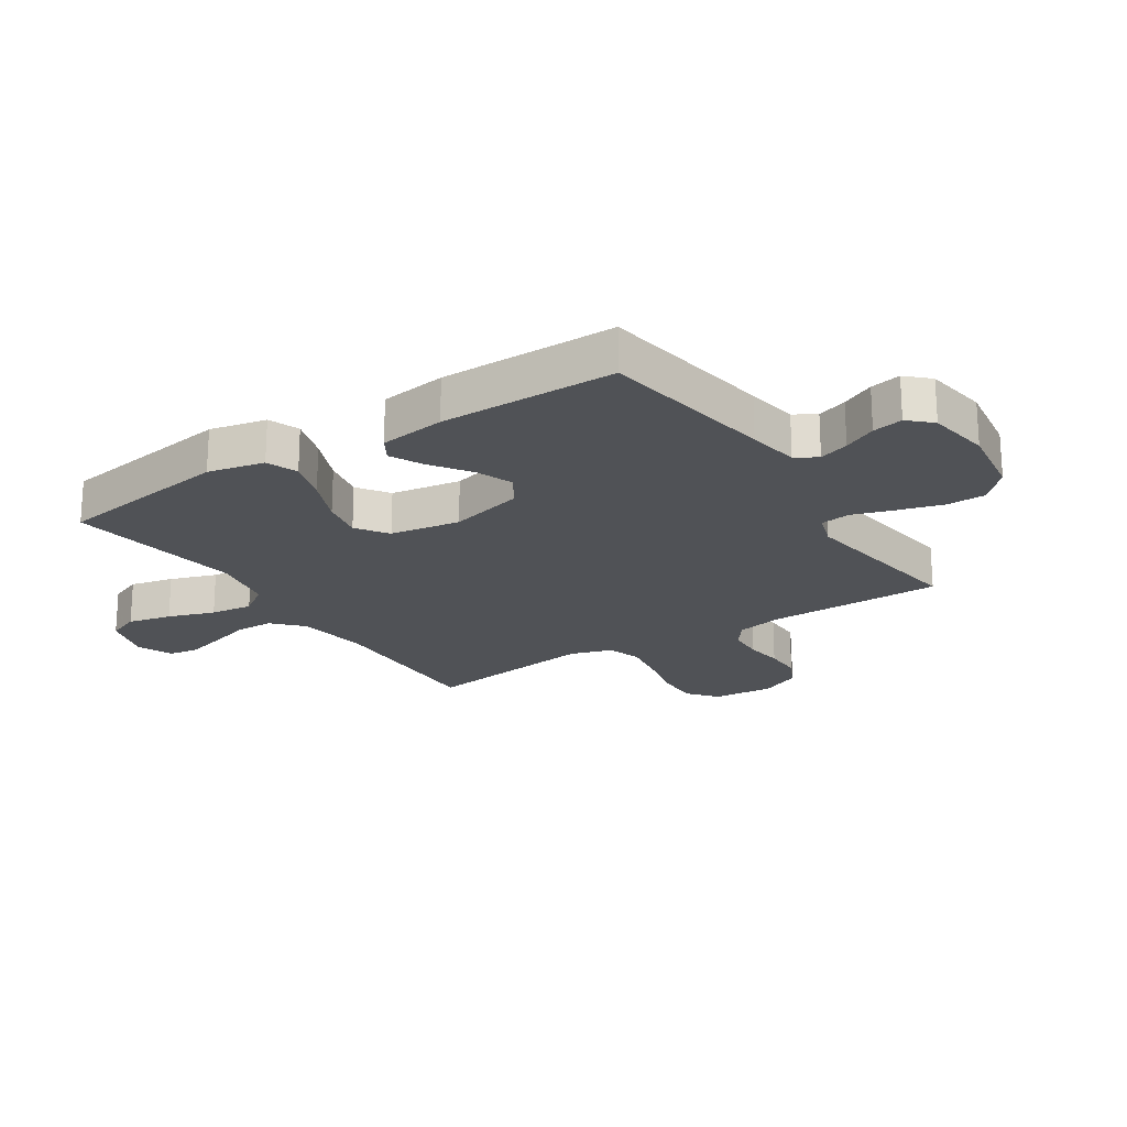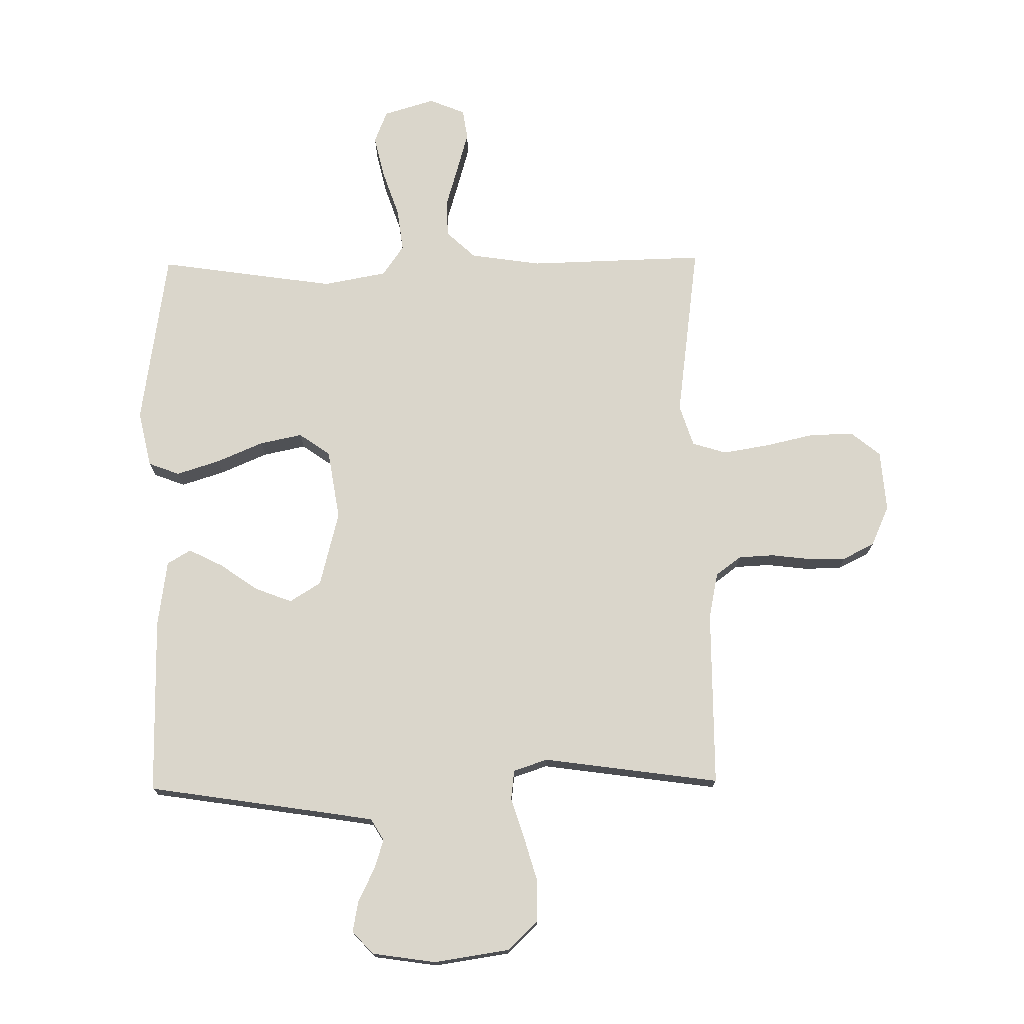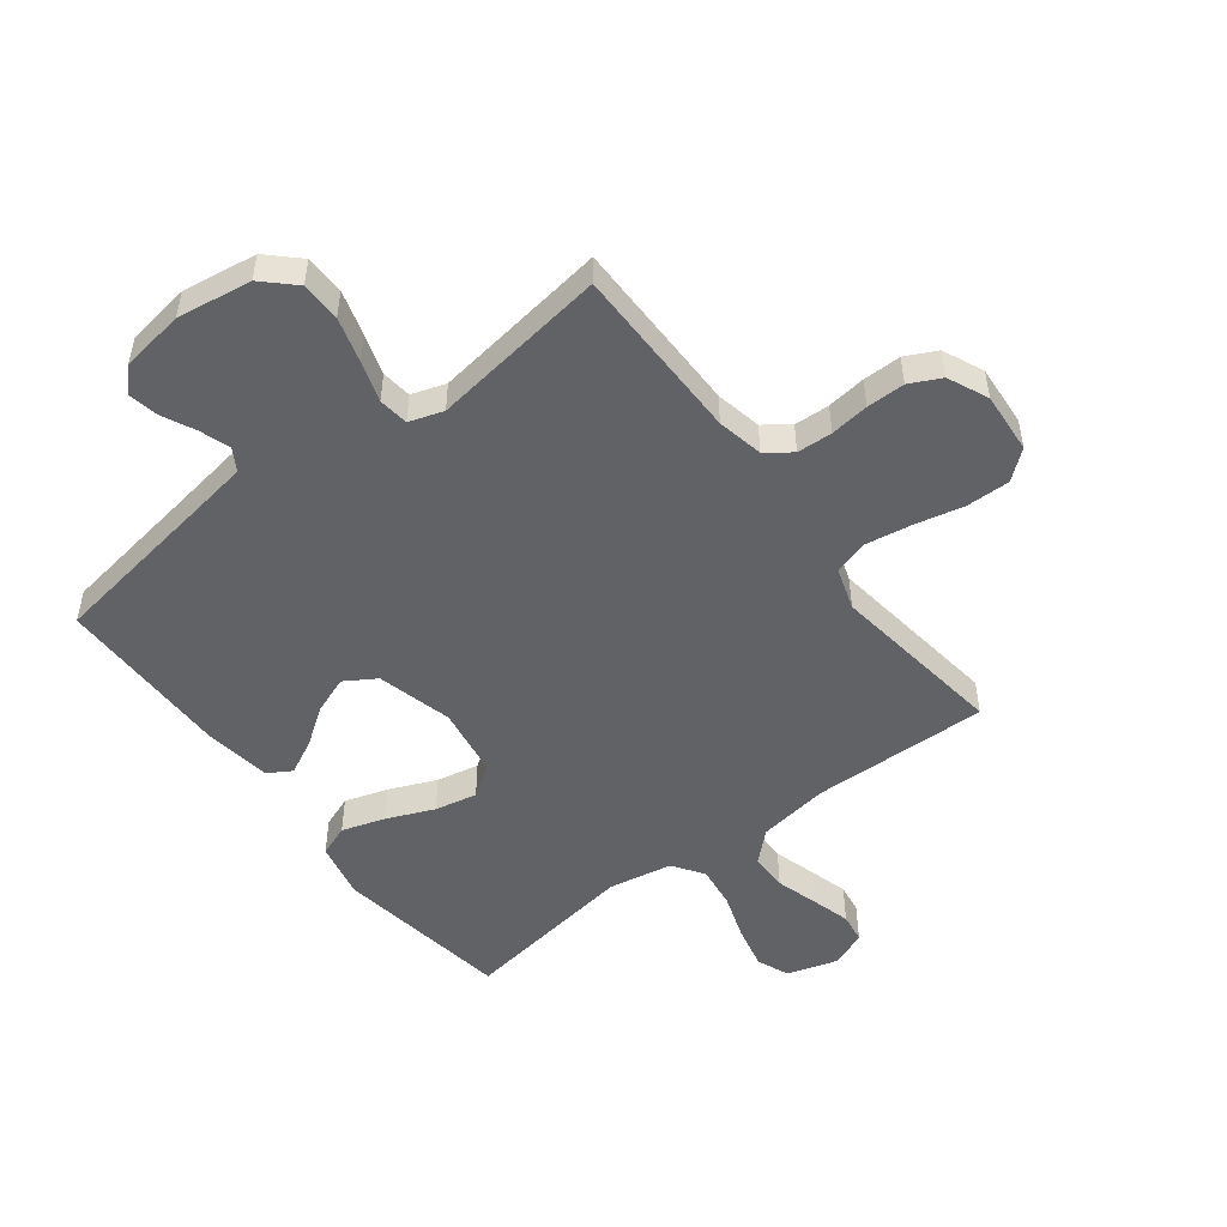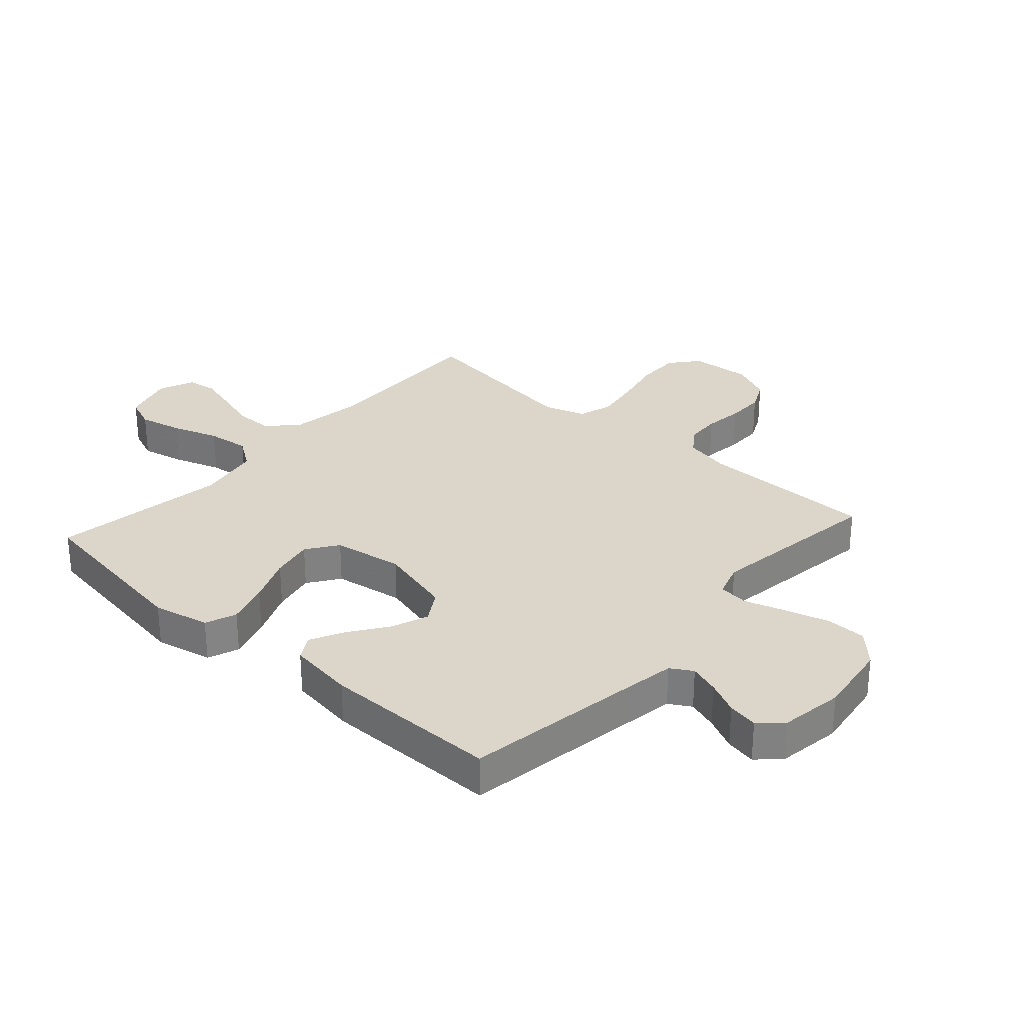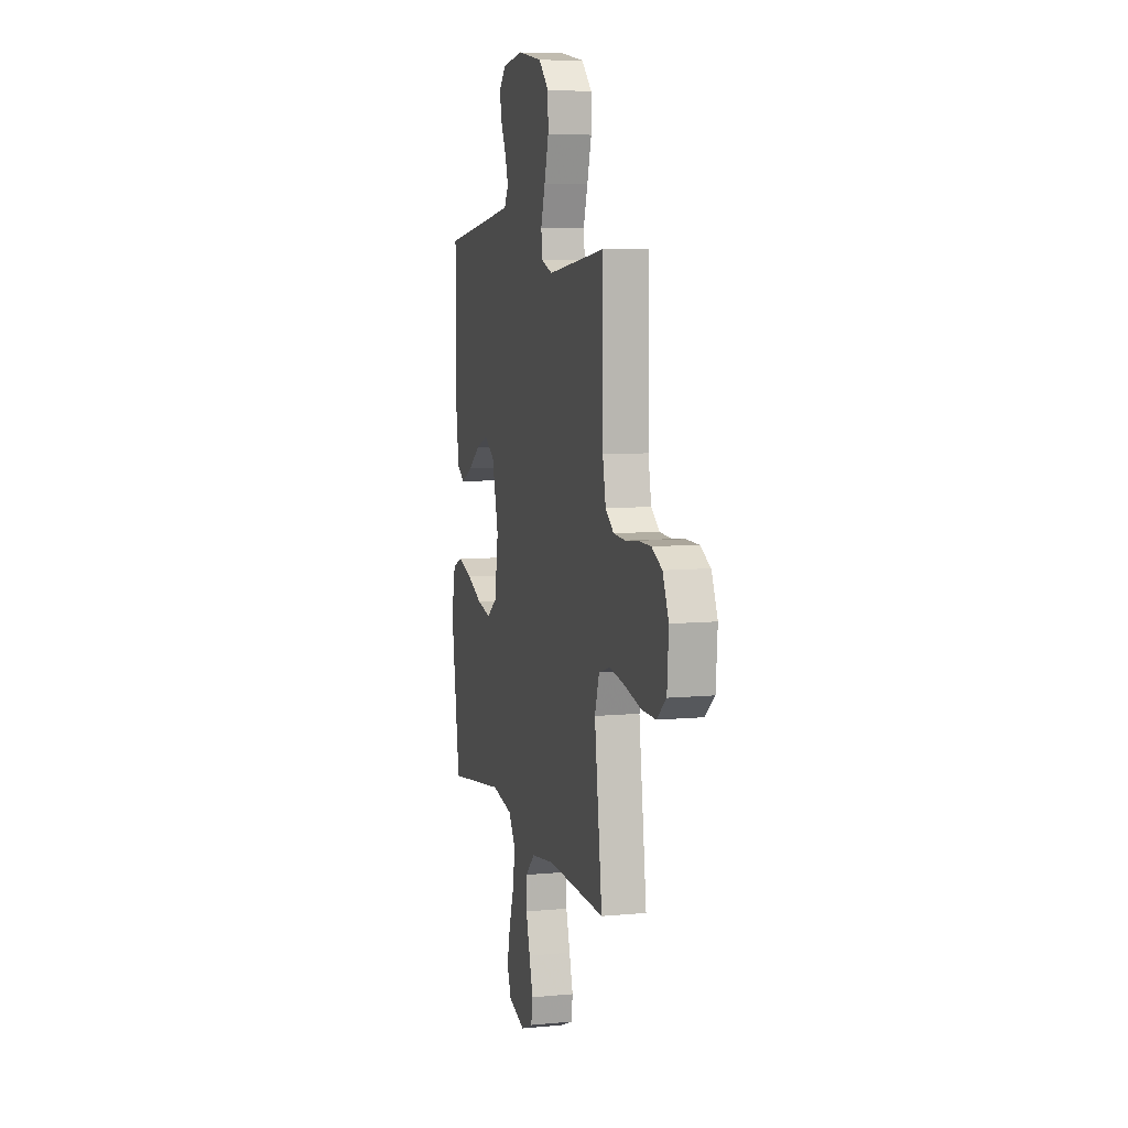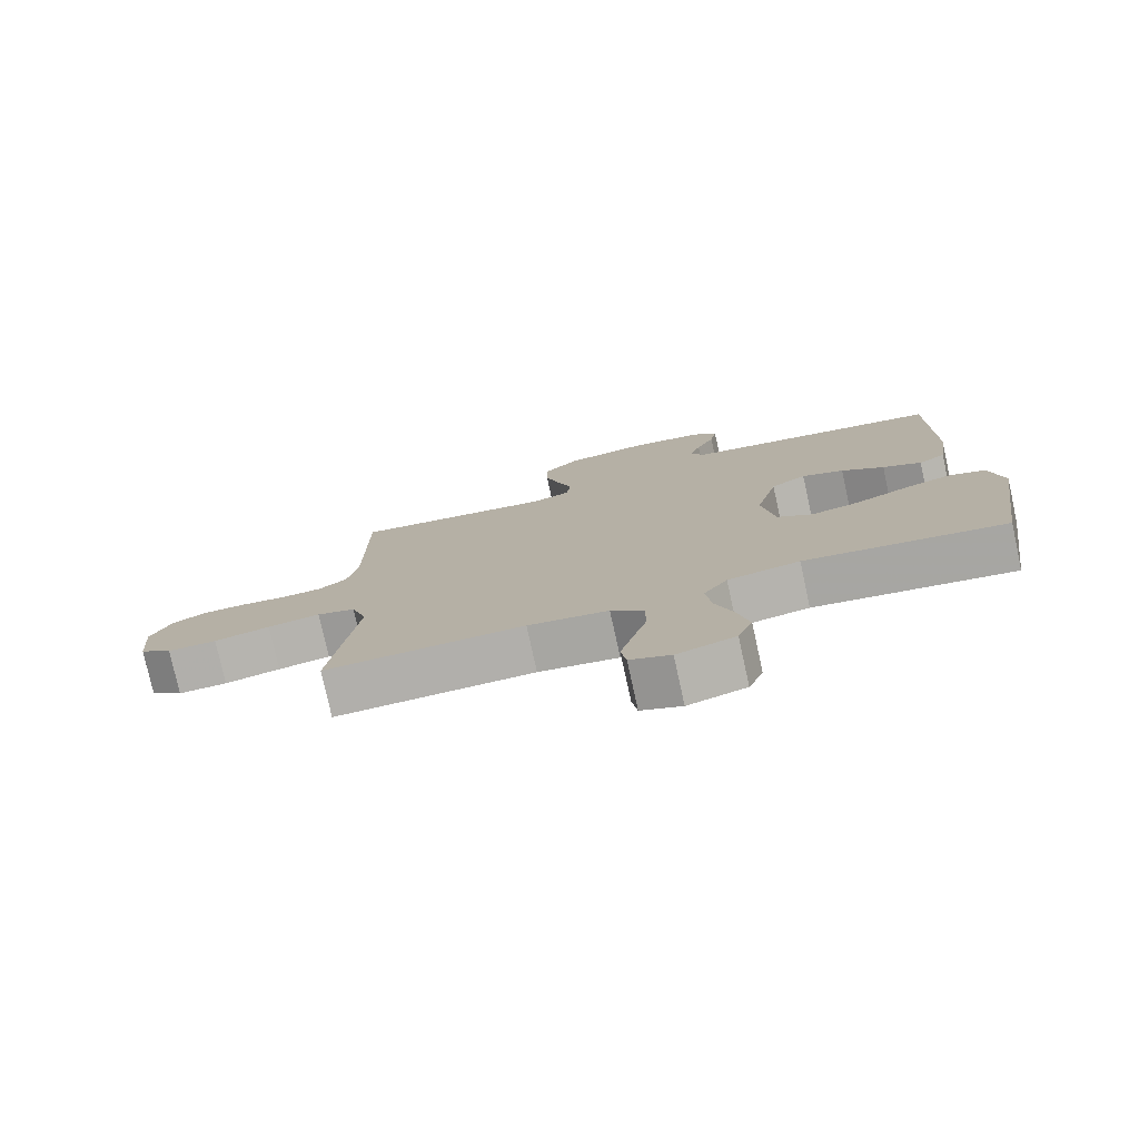
<metadata>
{"format":"obj","ext":"obj","renderer":"f3d","projection":"perspective","resolution":1024,"background":"white","views":[{"elev":-21.0,"azim":-56.8,"up":"+Y"},{"elev":74.0,"azim":-0.8,"up":"+Y"},{"elev":-50.6,"azim":37.4,"up":"+Y"},{"elev":29.7,"azim":-48.1,"up":"+Y"},{"elev":7.9,"azim":75.2,"up":"+Z"},{"elev":-77.8,"azim":-167.6,"up":"+Z"}]}
</metadata>
<code>
v -0.5 0.07 0.5
v -0.2 0.07 0.546
v -0.112 0.07 0.56
v -0.09 0.07 0.597
v -0.107 0.07 0.648
v -0.134 0.07 0.704
v -0.144 0.07 0.756
v -0.108 0.07 0.794
v 0 0.07 0.81
v 0.127 0.07 0.791
v 0.179 0.07 0.741
v 0.18 0.07 0.673
v 0.158 0.07 0.597
v 0.136 0.07 0.528
v 0.142 0.07 0.477
v 0.2 0.07 0.458
v 0.5 0.07 0.5
v 0.501 0.07 0.2
v 0.517 0.07 0.122
v 0.56 0.07 0.09
v 0.62 0.07 0.087
v 0.686 0.07 0.095
v 0.751 0.07 0.095
v 0.804 0.07 0.069
v 0.835 0.07 0
v 0.827 0.07 -0.104
v 0.778 0.07 -0.144
v 0.704 0.07 -0.143
v 0.62 0.07 -0.124
v 0.541 0.07 -0.111
v 0.483 0.07 -0.129
v 0.46 0.07 -0.2
v 0.5 0.07 -0.5
v 0.2 0.07 -0.492
v 0.079 0.07 -0.51
v 0.03 0.07 -0.556
v 0.029 0.07 -0.62
v 0.05 0.07 -0.691
v 0.069 0.07 -0.758
v 0.061 0.07 -0.809
v 0 0.07 -0.834
v -0.087 0.07 -0.808
v -0.109 0.07 -0.753
v -0.092 0.07 -0.679
v -0.065 0.07 -0.6
v -0.056 0.07 -0.528
v -0.092 0.07 -0.476
v -0.2 0.07 -0.456
v -0.5 0.07 -0.5
v -0.545 0.07 -0.2
v -0.524 0.07 -0.104
v -0.471 0.07 -0.084
v -0.398 0.07 -0.107
v -0.318 0.07 -0.141
v -0.246 0.07 -0.156
v -0.193 0.07 -0.119
v -0.174 0.07 0
v -0.207 0.07 0.128
v -0.26 0.07 0.161
v -0.323 0.07 0.137
v -0.387 0.07 0.092
v -0.445 0.07 0.063
v -0.485 0.07 0.087
v -0.501 0.07 0.2
v -0.5 0 0.5
v -0.2 0 0.546
v -0.112 0 0.56
v -0.09 0 0.597
v -0.107 0 0.648
v -0.134 0 0.704
v -0.144 0 0.756
v -0.108 0 0.794
v 0 0 0.81
v 0.127 0 0.791
v 0.179 0 0.741
v 0.18 0 0.673
v 0.158 0 0.597
v 0.136 0 0.528
v 0.142 0 0.477
v 0.2 0 0.458
v 0.5 0 0.5
v 0.501 0 0.2
v 0.517 0 0.122
v 0.56 0 0.09
v 0.62 0 0.087
v 0.686 0 0.095
v 0.751 0 0.095
v 0.804 0 0.069
v 0.835 0 0
v 0.827 0 -0.104
v 0.778 0 -0.144
v 0.704 0 -0.143
v 0.62 0 -0.124
v 0.541 0 -0.111
v 0.483 0 -0.129
v 0.46 0 -0.2
v 0.5 0 -0.5
v 0.2 0 -0.492
v 0.079 0 -0.51
v 0.03 0 -0.556
v 0.029 0 -0.62
v 0.05 0 -0.691
v 0.069 0 -0.758
v 0.061 0 -0.809
v 0 0 -0.834
v -0.087 0 -0.808
v -0.109 0 -0.753
v -0.092 0 -0.679
v -0.065 0 -0.6
v -0.056 0 -0.528
v -0.092 0 -0.476
v -0.2 0 -0.456
v -0.5 0 -0.5
v -0.545 0 -0.2
v -0.524 0 -0.104
v -0.471 0 -0.084
v -0.398 0 -0.107
v -0.318 0 -0.141
v -0.246 0 -0.156
v -0.193 0 -0.119
v -0.174 0 0
v -0.207 0 0.128
v -0.26 0 0.161
v -0.323 0 0.137
v -0.387 0 0.092
v -0.445 0 0.063
v -0.485 0 0.087
v -0.501 0 0.2
f 64 1 2
f 63 64 2
f 62 63 2
f 61 62 2
f 60 61 2
f 59 60 2 3
f 58 59 3 4
f 57 58 4
f 52 53 54
f 51 52 54
f 50 51 54
f 49 50 54
f 48 49 54
f 47 48 54 55
f 46 47 55 56
f 43 44 45
f 42 43 45
f 41 42 45
f 40 41 45
f 39 40 45
f 38 39 45
f 37 38 45
f 36 37 45 46
f 46 56 57
f 36 46 57
f 35 36 57
f 32 33 34
f 35 57 4
f 34 35 4
f 32 34 4
f 31 32 4
f 27 28 29
f 26 27 29
f 25 26 29
f 24 25 29
f 23 24 29
f 22 23 29
f 21 22 29
f 20 21 29 30
f 16 17 18
f 15 16 18 19
f 12 13 14
f 11 12 14
f 10 11 14
f 9 10 14
f 8 9 14
f 7 8 14
f 6 7 14
f 5 6 14
f 5 14 15
f 4 5 15 19
f 19 20 30 31
f 4 19 31
f 66 65 128
f 66 128 127
f 66 127 126
f 66 126 125
f 66 125 124
f 67 66 124 123
f 68 67 123 122
f 68 122 121
f 118 117 116
f 118 116 115
f 118 115 114
f 118 114 113
f 118 113 112
f 119 118 112 111
f 120 119 111 110
f 109 108 107
f 109 107 106
f 109 106 105
f 109 105 104
f 109 104 103
f 109 103 102
f 109 102 101
f 110 109 101 100
f 121 120 110
f 121 110 100
f 121 100 99
f 98 97 96
f 68 121 99
f 68 99 98
f 68 98 96
f 68 96 95
f 93 92 91
f 93 91 90
f 93 90 89
f 93 89 88
f 93 88 87
f 93 87 86
f 93 86 85
f 94 93 85 84
f 82 81 80
f 83 82 80 79
f 78 77 76
f 78 76 75
f 78 75 74
f 78 74 73
f 78 73 72
f 78 72 71
f 78 71 70
f 78 70 69
f 79 78 69
f 83 79 69 68
f 95 94 84 83
f 95 83 68
f 1 65 66 2
f 2 66 67 3
f 3 67 68 4
f 4 68 69 5
f 5 69 70 6
f 6 70 71 7
f 7 71 72 8
f 8 72 73 9
f 9 73 74 10
f 10 74 75 11
f 11 75 76 12
f 12 76 77 13
f 13 77 78 14
f 14 78 79 15
f 15 79 80 16
f 16 80 81 17
f 17 81 82 18
f 18 82 83 19
f 19 83 84 20
f 20 84 85 21
f 21 85 86 22
f 22 86 87 23
f 23 87 88 24
f 24 88 89 25
f 25 89 90 26
f 26 90 91 27
f 27 91 92 28
f 28 92 93 29
f 29 93 94 30
f 30 94 95 31
f 31 95 96 32
f 32 96 97 33
f 33 97 98 34
f 34 98 99 35
f 35 99 100 36
f 36 100 101 37
f 37 101 102 38
f 38 102 103 39
f 39 103 104 40
f 40 104 105 41
f 41 105 106 42
f 42 106 107 43
f 43 107 108 44
f 44 108 109 45
f 45 109 110 46
f 46 110 111 47
f 47 111 112 48
f 48 112 113 49
f 49 113 114 50
f 50 114 115 51
f 51 115 116 52
f 52 116 117 53
f 53 117 118 54
f 54 118 119 55
f 55 119 120 56
f 56 120 121 57
f 57 121 122 58
f 58 122 123 59
f 59 123 124 60
f 60 124 125 61
f 61 125 126 62
f 62 126 127 63
f 63 127 128 64
f 64 128 65 1

</code>
